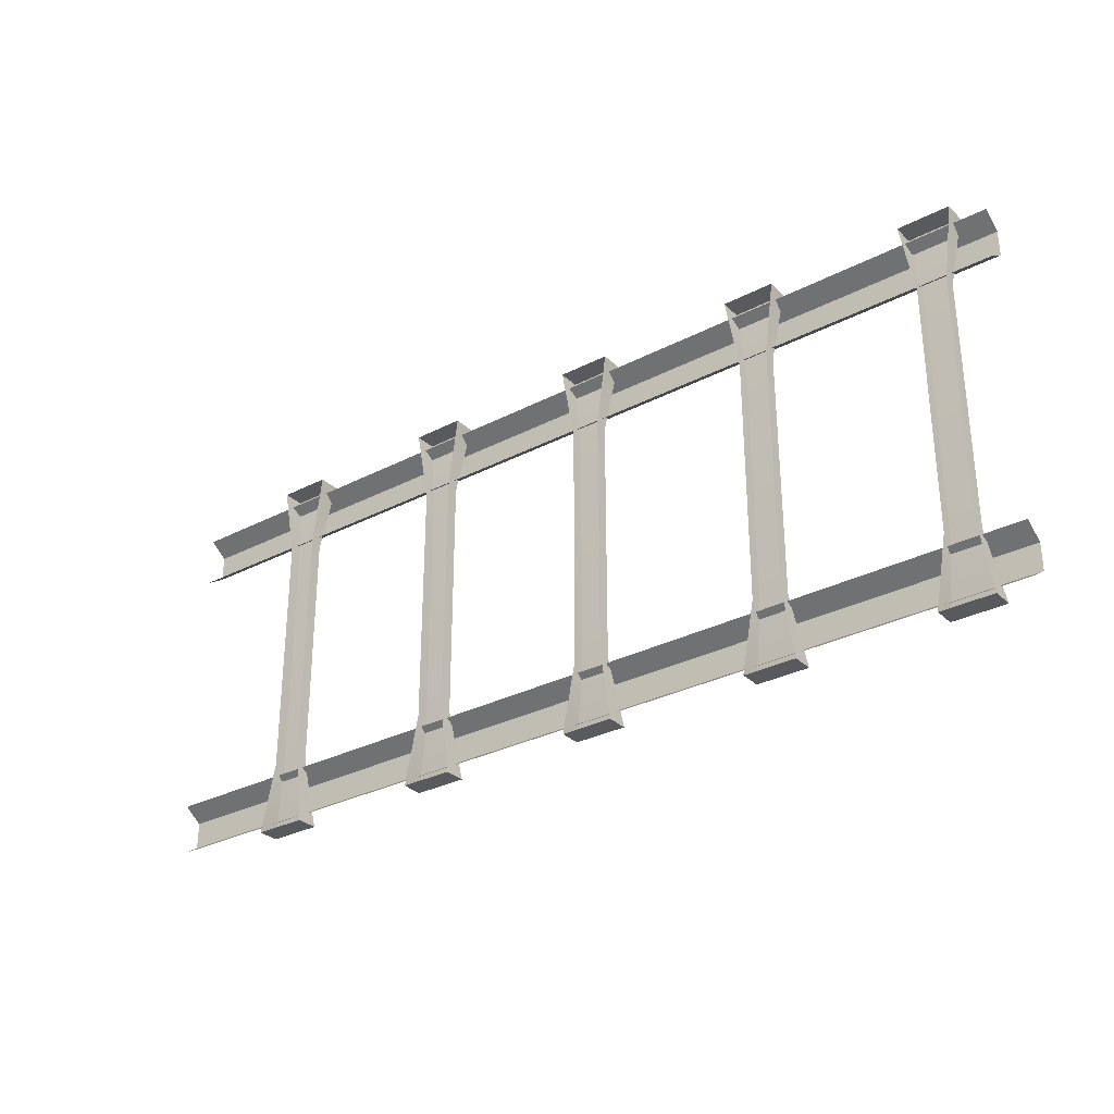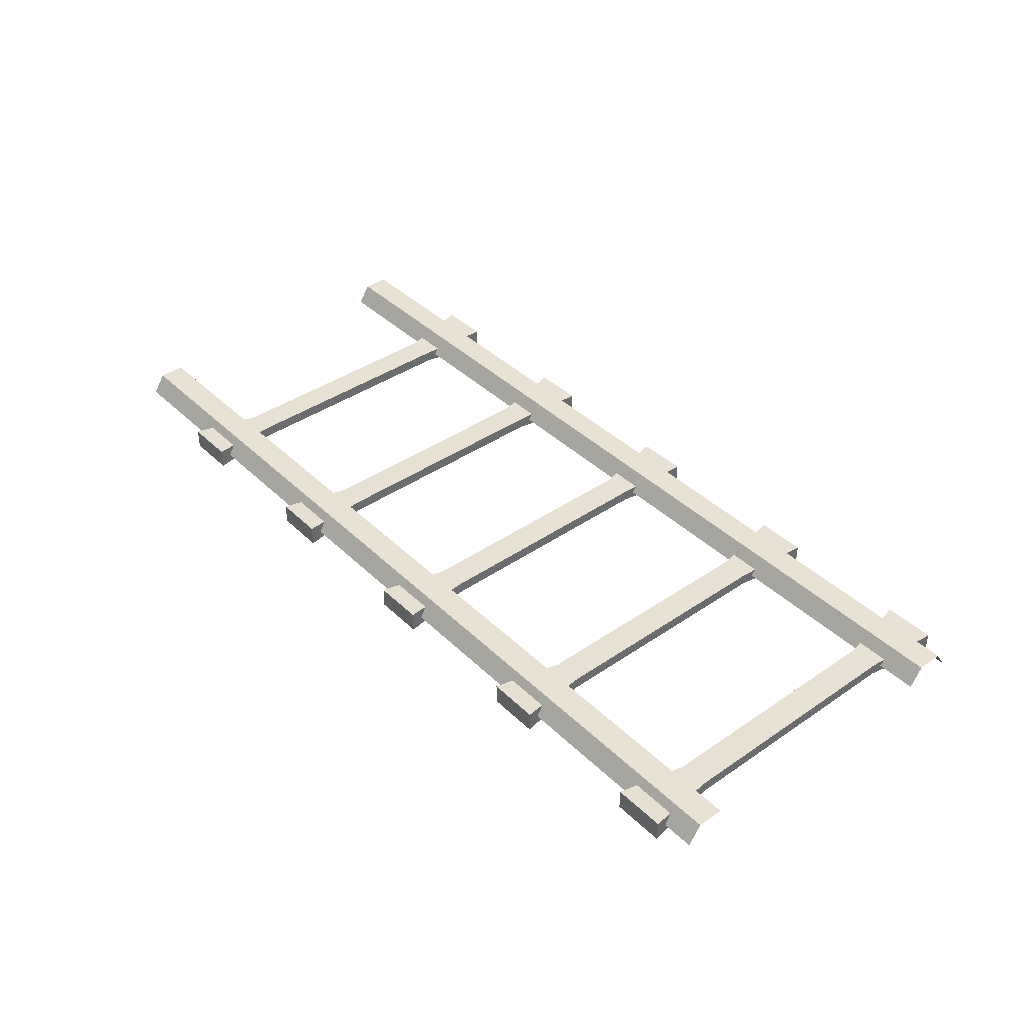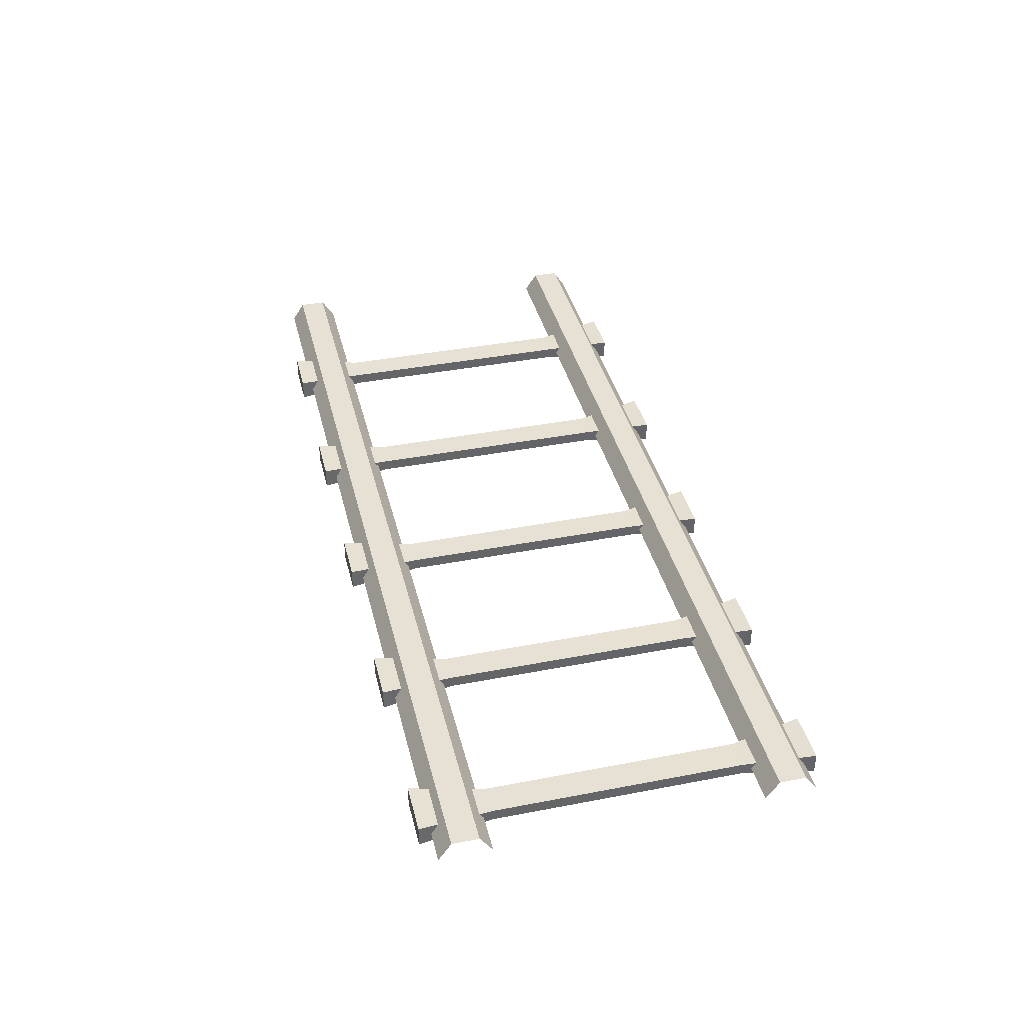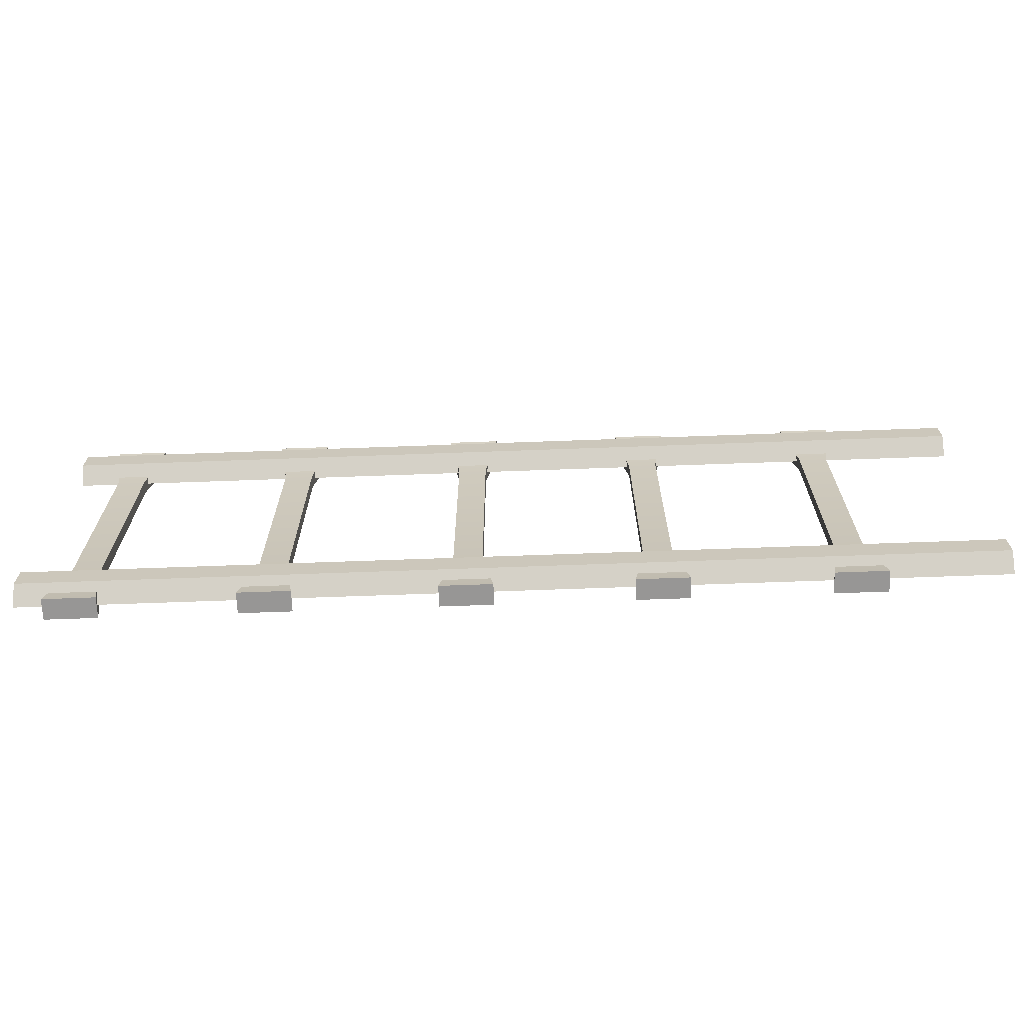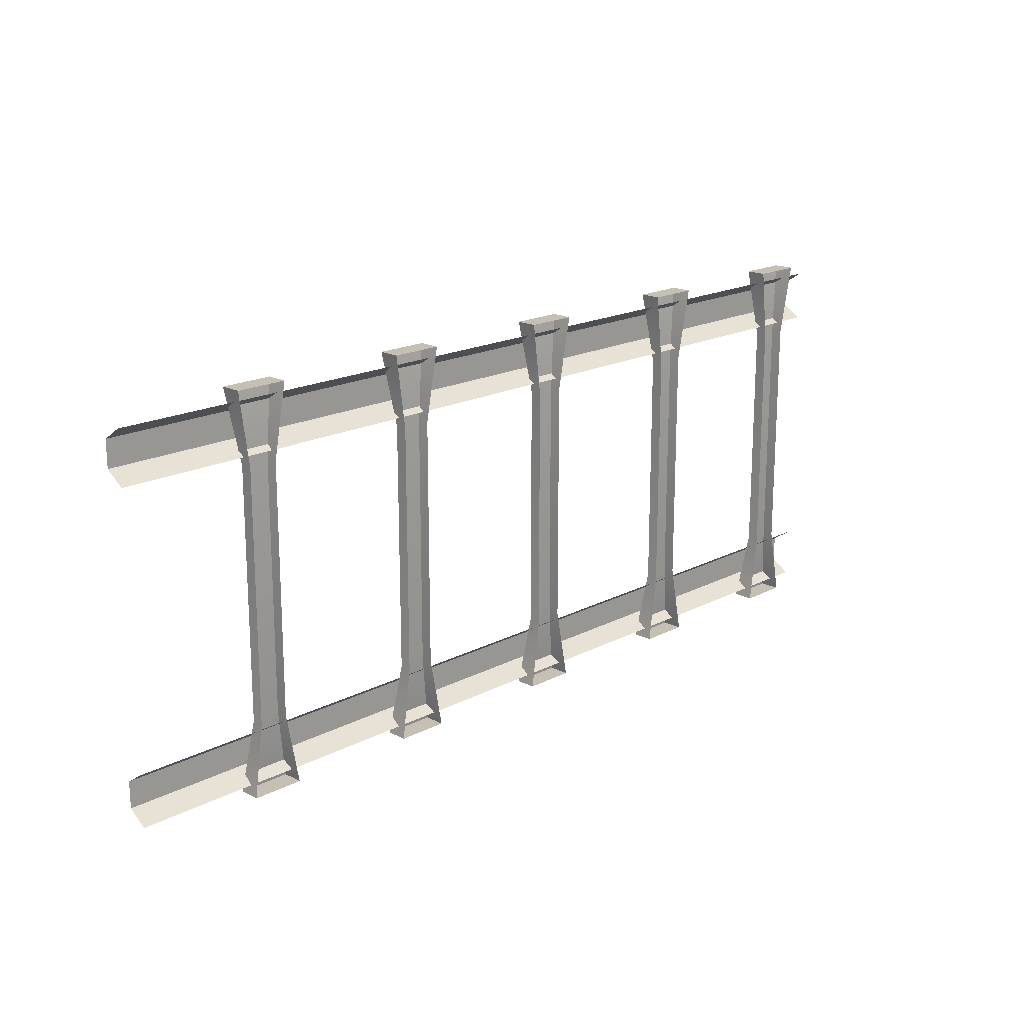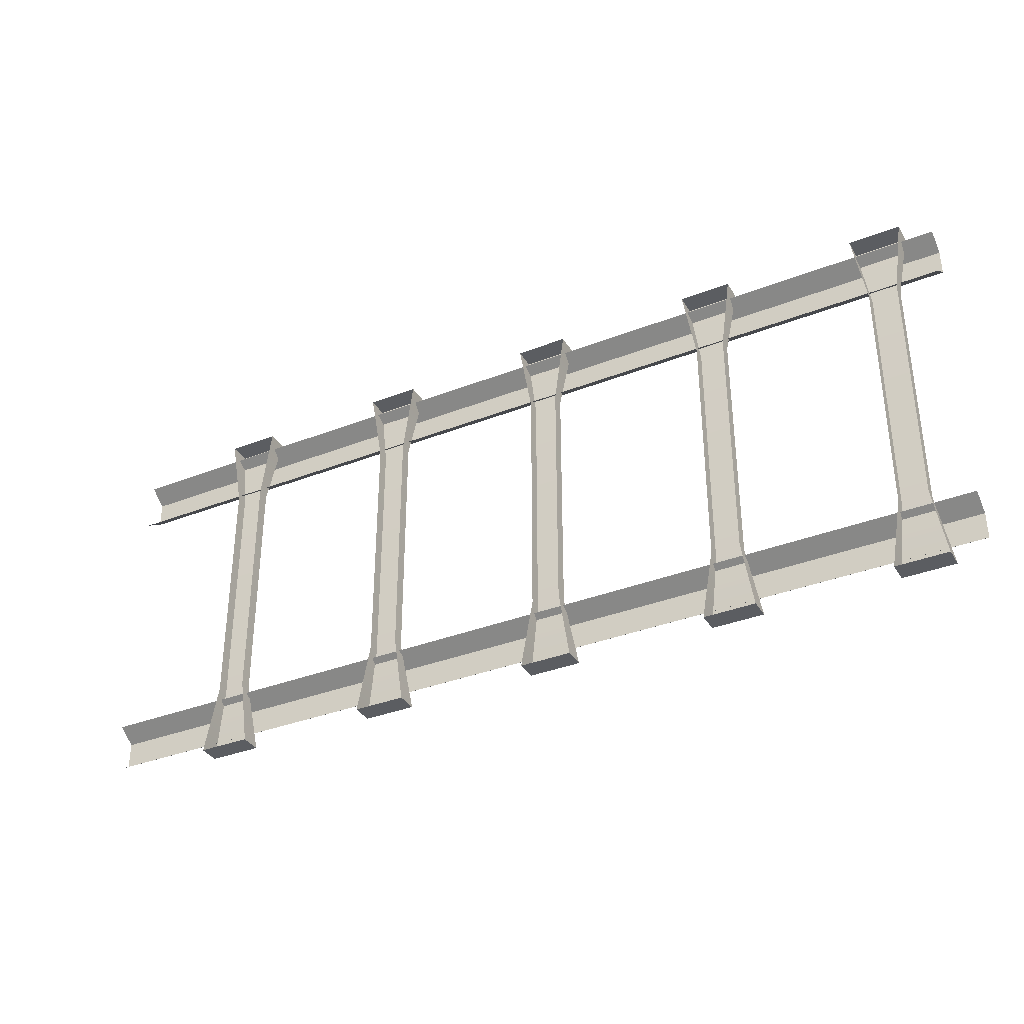
<metadata>
{"format":"obj","ext":"obj","renderer":"f3d","projection":"perspective","resolution":1024,"background":"white","views":[{"elev":-30.6,"azim":36.8,"up":"+Z"},{"elev":39.8,"azim":49.7,"up":"+Y"},{"elev":39.0,"azim":76.4,"up":"+Y"},{"elev":-68.0,"azim":-177.9,"up":"+Z"},{"elev":18.1,"azim":-45.3,"up":"+Z"},{"elev":-35.4,"azim":27.4,"up":"+Z"}]}
</metadata>
<code>
g default
v -16.48 -0.04196 -4.998
v 19.01 -0.04196 -4.998
v -16.48 0.6726 -5.475
v 19.01 0.6726 -5.475
v -16.48 0.6726 -6.475
v 19.01 0.6726 -6.475
v -16.48 -0.04196 -6.953
v 19.01 -0.04196 -6.953
v -12.01 -0.3816 7.414
v -10.06 -0.3816 7.414
v -12.01 0.4168 7.414
v -10.06 0.4168 7.414
v -12.01 0.4168 -7.326
v -10.06 0.4168 -7.326
v -12.01 -0.3816 -7.326
v -10.06 -0.3816 -7.326
v -11.57 -0.2892 -4.659
v -11.57 0.1522 -4.659
v -10.5 0.1522 -4.659
v -10.5 -0.2892 -4.659
v -11.57 -0.2892 4.655
v -11.57 0.1522 4.655
v -10.5 0.1522 4.655
v -10.5 -0.2892 4.655
v -5.039 -0.3816 7.414
v -3.096 -0.3816 7.414
v -5.039 0.4168 7.414
v -3.096 0.4168 7.414
v -5.039 0.4168 -7.326
v -3.096 0.4168 -7.326
v -5.039 -0.3816 -7.326
v -3.096 -0.3816 -7.326
v -4.605 -0.2892 -4.659
v -4.605 0.1522 -4.659
v -3.53 0.1522 -4.659
v -3.53 -0.2892 -4.659
v -4.605 -0.2892 4.655
v -4.605 0.1522 4.655
v -3.53 0.1522 4.655
v -3.53 -0.2892 4.655
v 9.041 -0.3816 7.414
v 10.98 -0.3816 7.414
v 9.041 0.4168 7.414
v 10.98 0.4168 7.414
v 9.041 0.4168 -7.326
v 10.98 0.4168 -7.326
v 9.041 -0.3816 -7.326
v 10.98 -0.3816 -7.326
v 9.475 -0.2892 -4.659
v 9.475 0.1522 -4.659
v 10.55 0.1522 -4.659
v 10.55 -0.2892 -4.659
v 9.475 -0.2892 4.655
v 9.475 0.1522 4.655
v 10.55 0.1522 4.655
v 10.55 -0.2892 4.655
v 15.94 -0.3816 7.414
v 17.88 -0.3816 7.414
v 15.94 0.4168 7.414
v 17.88 0.4168 7.414
v 15.94 0.4168 -7.326
v 17.88 0.4168 -7.326
v 15.94 -0.3816 -7.326
v 17.88 -0.3816 -7.326
v 16.37 -0.2892 -4.659
v 16.37 0.1522 -4.659
v 17.45 0.1522 -4.659
v 17.45 -0.2892 -4.659
v 16.37 -0.2892 4.655
v 16.37 0.1522 4.655
v 17.45 0.1522 4.655
v 17.45 -0.2892 4.655
v -16.48 -0.04196 6.957
v 19.01 -0.04196 6.957
v -16.48 0.6726 6.479
v 19.01 0.6726 6.479
v -16.48 0.6726 5.479
v 19.01 0.6726 5.479
v -16.48 -0.04196 5.002
v 19.01 -0.04196 5.002
v 1.908 -0.3816 7.414
v 3.852 -0.3816 7.414
v 1.908 0.4168 7.414
v 3.852 0.4168 7.414
v 1.908 0.4168 -7.326
v 3.852 0.4168 -7.326
v 1.908 -0.3816 -7.326
v 3.852 -0.3816 -7.326
v 2.343 -0.2892 -4.659
v 2.343 0.1522 -4.659
v 3.417 0.1522 -4.659
v 3.417 -0.2892 -4.659
v 2.343 -0.2892 4.655
v 2.343 0.1522 4.655
v 3.417 0.1522 4.655
v 3.417 -0.2892 4.655
g pCube8
f 1 2 4 3
f 3 4 6 5
f 5 6 8 7
f 9 10 12 11
f 18 19 14 13
f 13 14 16 15
f 19 20 16 14
f 15 17 18 13
f 18 17 21 22
f 22 23 19 18
f 23 24 20 19
f 22 21 9 11
f 11 12 23 22
f 10 24 23 12
f 25 26 28 27
f 34 35 30 29
f 29 30 32 31
f 35 36 32 30
f 31 33 34 29
f 34 33 37 38
f 38 39 35 34
f 39 40 36 35
f 38 37 25 27
f 27 28 39 38
f 26 40 39 28
f 41 42 44 43
f 50 51 46 45
f 45 46 48 47
f 51 52 48 46
f 47 49 50 45
f 50 49 53 54
f 54 55 51 50
f 55 56 52 51
f 54 53 41 43
f 43 44 55 54
f 42 56 55 44
f 57 58 60 59
f 66 67 62 61
f 61 62 64 63
f 67 68 64 62
f 63 65 66 61
f 66 65 69 70
f 70 71 67 66
f 71 72 68 67
f 70 69 57 59
f 59 60 71 70
f 58 72 71 60
f 73 74 76 75
f 75 76 78 77
f 77 78 80 79
f 81 82 84 83
f 90 91 86 85
f 85 86 88 87
f 91 92 88 86
f 87 89 90 85
f 90 89 93 94
f 94 95 91 90
f 95 96 92 91
f 94 93 81 83
f 83 84 95 94
f 82 96 95 84

</code>
